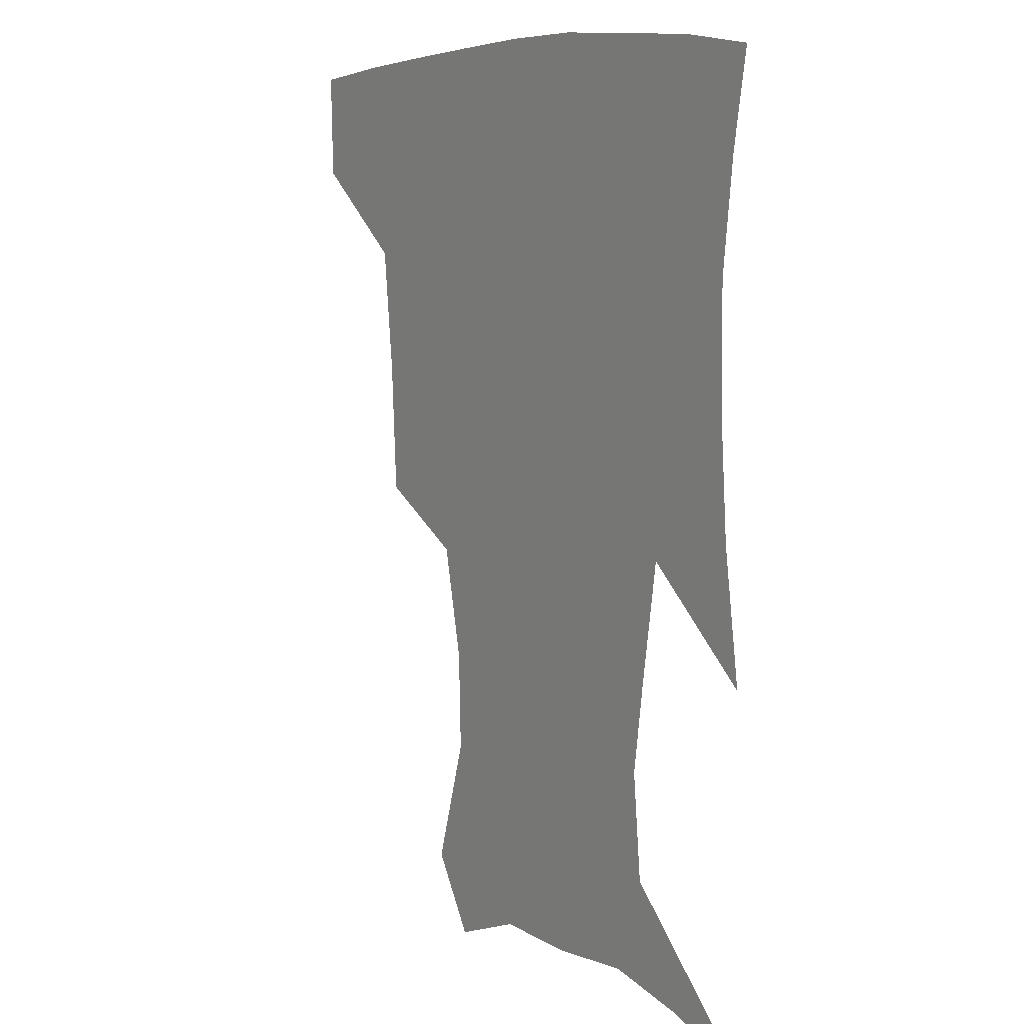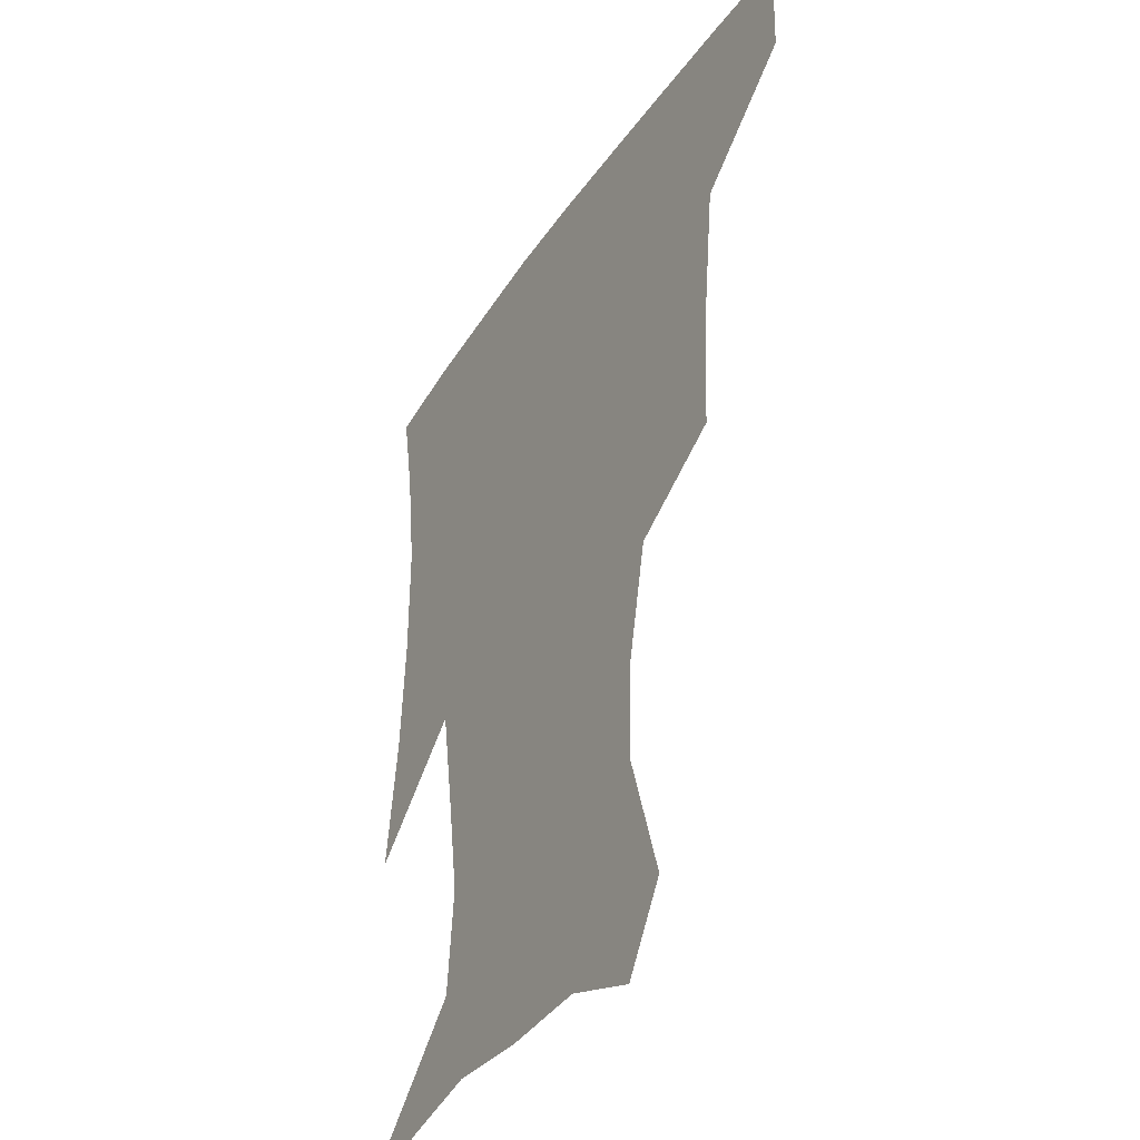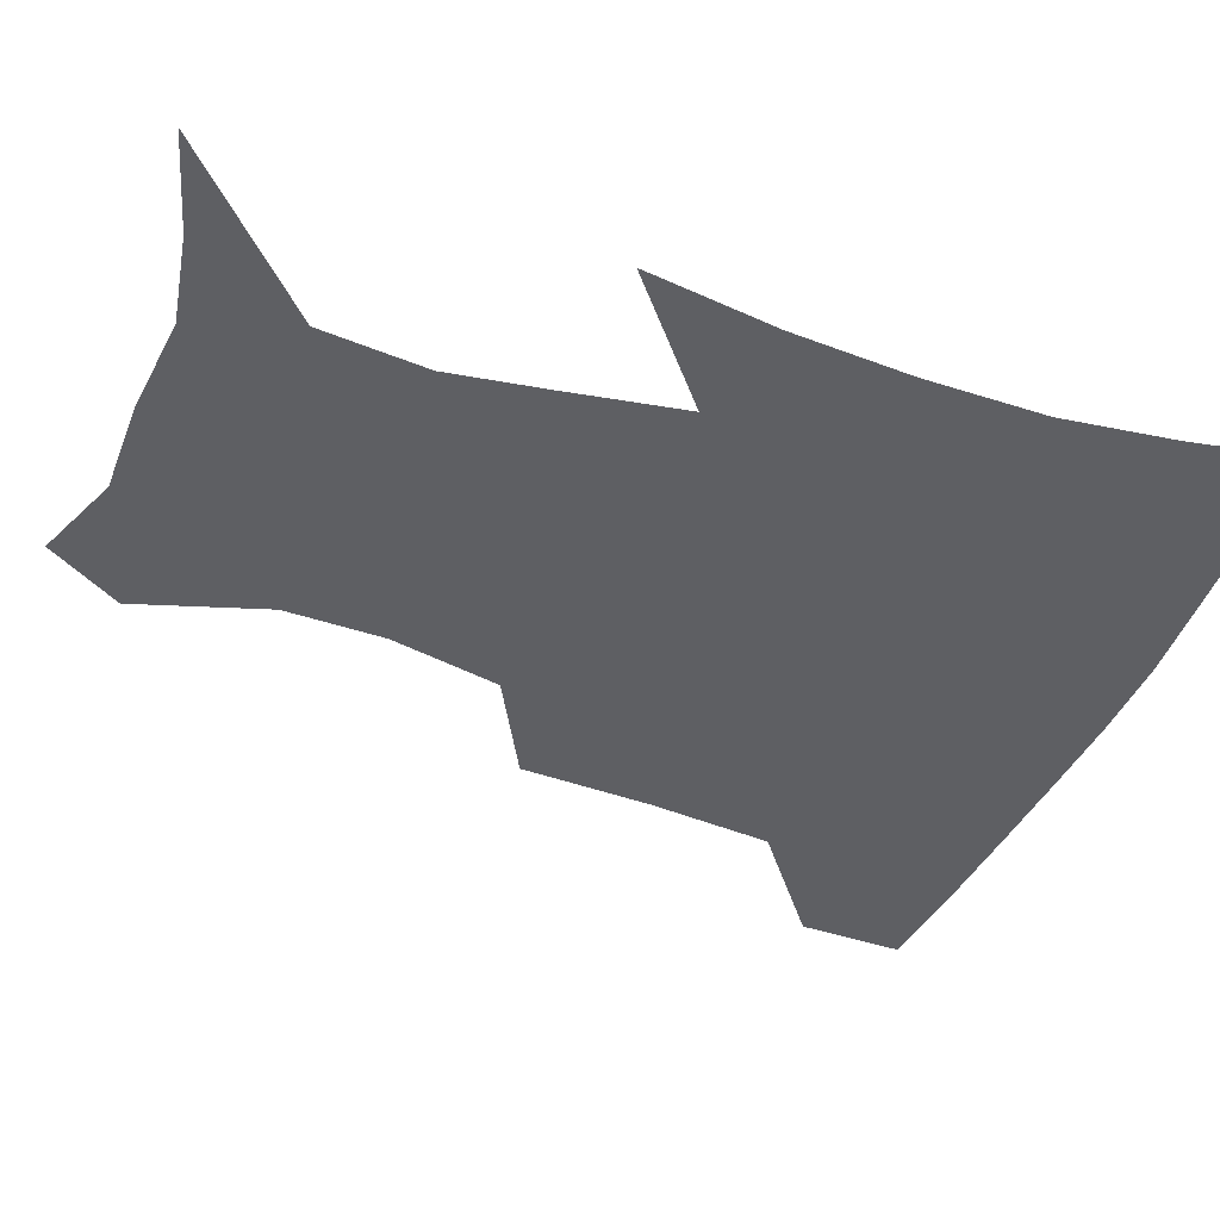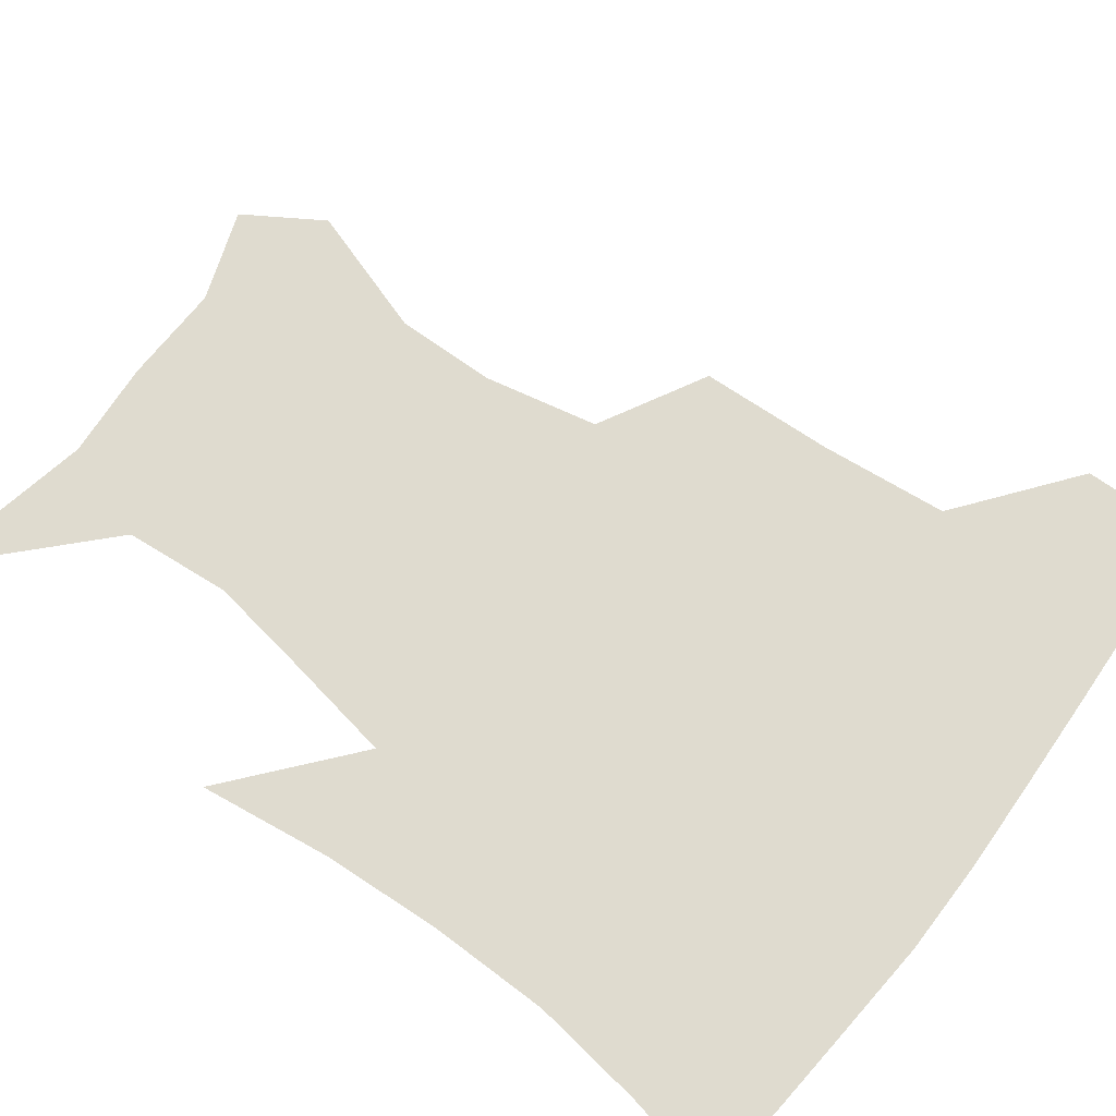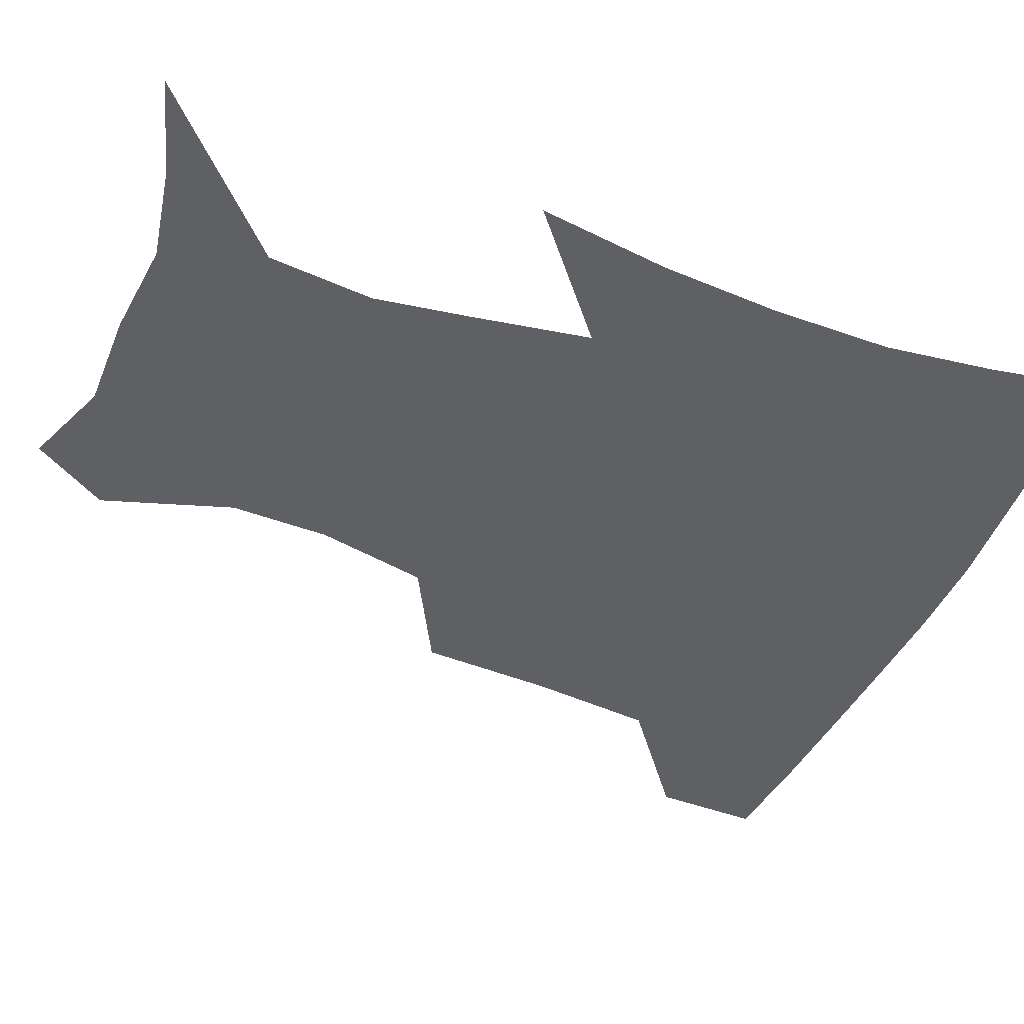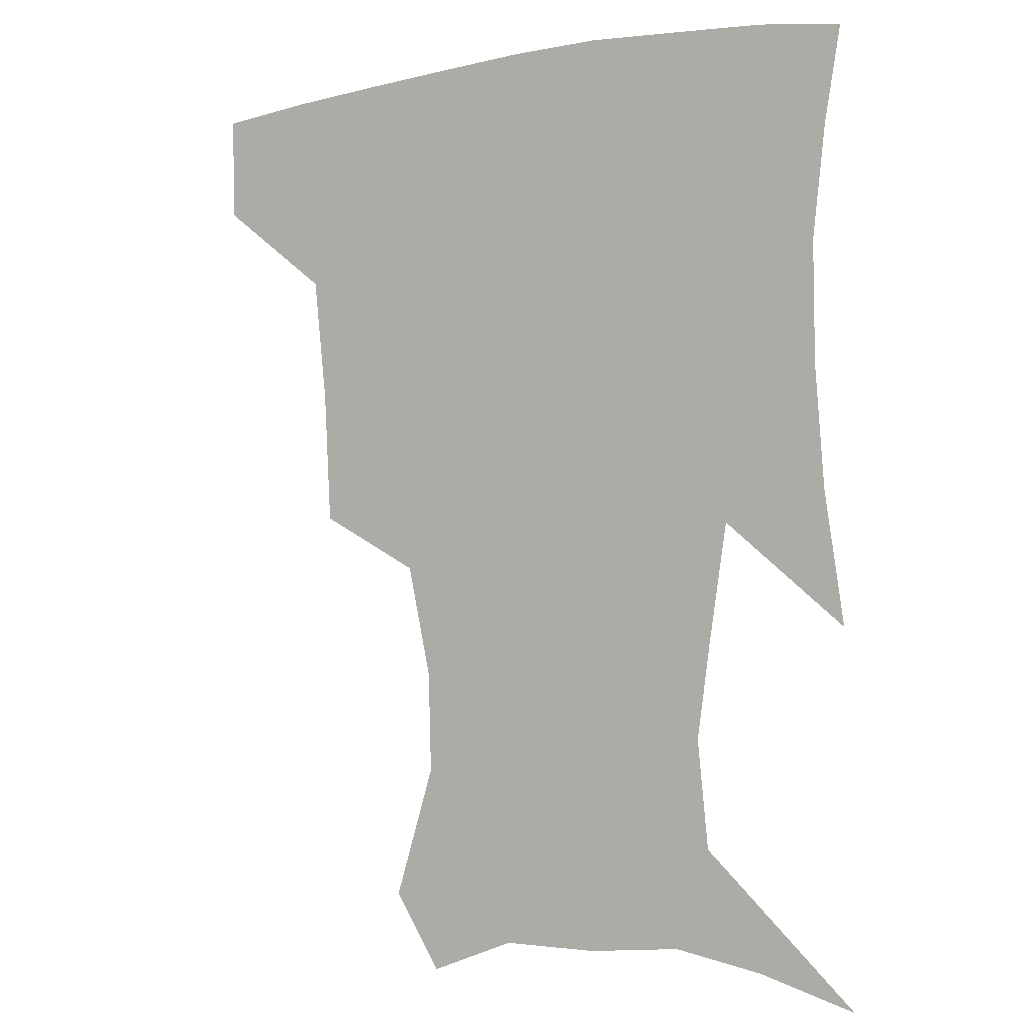
<metadata>
{"format":"obj","ext":"obj","renderer":"f3d","projection":"perspective","resolution":1024,"background":"white","views":[{"elev":7.4,"azim":57.1,"up":"+Y"},{"elev":-37.3,"azim":-119.6,"up":"+Y"},{"elev":-41.2,"azim":69.0,"up":"+Z"},{"elev":70.3,"azim":127.5,"up":"+Z"},{"elev":-44.2,"azim":67.8,"up":"+Z"},{"elev":-3.9,"azim":33.7,"up":"+Y"}]}
</metadata>
<code>
v 453.9 385.7 0
v 452.8 418.2 0
v 496.7 278.8 0
v 494.3 319.7 0
v 489.9 358.4 0
v 486.4 390.6 0
v 483.6 420.8 0
v 525.7 156.5 0
v 538.3 196.4 0
v 537.4 227.1 0
v 529.7 261.4 0
v 523.9 298.3 0
v 521.4 334.1 0
v 518.4 364.4 0
v 515.6 393.1 0
v 513.6 422.4 0
v 540.7 133.3 0
v 555.8 179 0
v 558 208.8 0
v 556.4 244.4 0
v 551.8 274.5 0
v 549.8 310.2 0
v 548.2 340.6 0
v 547.1 368.6 0
v 544.9 395.3 0
v 542.9 423.8 0
v 568.4 143.5 0
v 577.2 184.4 0
v 578.8 217.2 0
v 577.3 248.2 0
v 574.9 279 0
v 574.1 313.7 0
v 573.9 342.4 0
v 574.1 370.3 0
v 573.8 396.3 0
v 571.6 425 0
v 599 143 0
v 597.8 184.4 0
v 599 216.8 0
v 598.6 251.9 0
v 598.8 285.7 0
v 598.5 315.5 0
v 599.4 344.1 0
v 600.5 371.1 0
v 601.5 396.5 0
v 600.2 425 0
v 628.6 145.6 0
v 619.3 178.4 0
v 617.7 217.6 0
v 620.2 247.5 0
v 623 278.9 0
v 622.4 310.9 0
v 623.1 344.2 0
v 625.9 369.5 0
v 628.5 396.1 0
v 630.5 422.8 0
v 656.4 140.3 0
v 639.4 175.4 0
v 636.1 207.6 0
v 640.2 235.8 0
v 646.1 272.2 0
v 645.5 306.2 0
v 646.8 337 0
v 650.8 364.6 0
v 654.6 394.1 0
v 658.6 420.8 0
v 686.4 131.5 0
v 684.3 240.8 0
v 678.4 280.9 0
v 675.8 317.3 0
v 675.5 354 0
v 679.6 387.9 0
v 684.9 416.8 0
v 691 451 0
f 5 6 1
f 1 6 2
f 6 7 2
f 11 12 3
f 3 12 4
f 12 13 4
f 4 13 5
f 13 14 5
f 5 14 6
f 14 15 6
f 6 15 7
f 15 16 7
f 17 18 8
f 8 18 9
f 18 19 9
f 9 19 10
f 19 20 10
f 10 20 11
f 20 21 11
f 11 21 12
f 21 22 12
f 12 22 13
f 22 23 13
f 13 23 14
f 23 24 14
f 14 24 15
f 24 25 15
f 15 25 16
f 25 26 16
f 17 27 18
f 27 28 18
f 18 28 19
f 28 29 19
f 19 29 20
f 29 30 20
f 20 30 21
f 30 31 21
f 21 31 22
f 31 32 22
f 22 32 23
f 32 33 23
f 23 33 24
f 33 34 24
f 24 34 25
f 34 35 25
f 25 35 26
f 35 36 26
f 27 37 28
f 37 38 28
f 28 38 29
f 38 39 29
f 29 39 30
f 39 40 30
f 30 40 31
f 40 41 31
f 31 41 32
f 41 42 32
f 32 42 33
f 42 43 33
f 33 43 34
f 43 44 34
f 34 44 35
f 44 45 35
f 35 45 36
f 45 46 36
f 37 47 38
f 47 48 38
f 38 48 39
f 48 49 39
f 39 49 40
f 49 50 40
f 40 50 41
f 50 51 41
f 41 51 42
f 51 52 42
f 42 52 43
f 52 53 43
f 43 53 44
f 53 54 44
f 44 54 45
f 54 55 45
f 45 55 46
f 55 56 46
f 47 57 48
f 57 58 48
f 48 58 49
f 58 59 49
f 49 59 50
f 59 60 50
f 50 60 51
f 60 61 51
f 51 61 52
f 61 62 52
f 52 62 53
f 62 63 53
f 53 63 54
f 63 64 54
f 54 64 55
f 64 65 55
f 55 65 56
f 65 66 56
f 57 67 58
f 61 68 62
f 68 69 62
f 62 69 63
f 69 70 63
f 63 70 64
f 70 71 64
f 64 71 65
f 71 72 65
f 65 72 66
f 72 73 66

</code>
